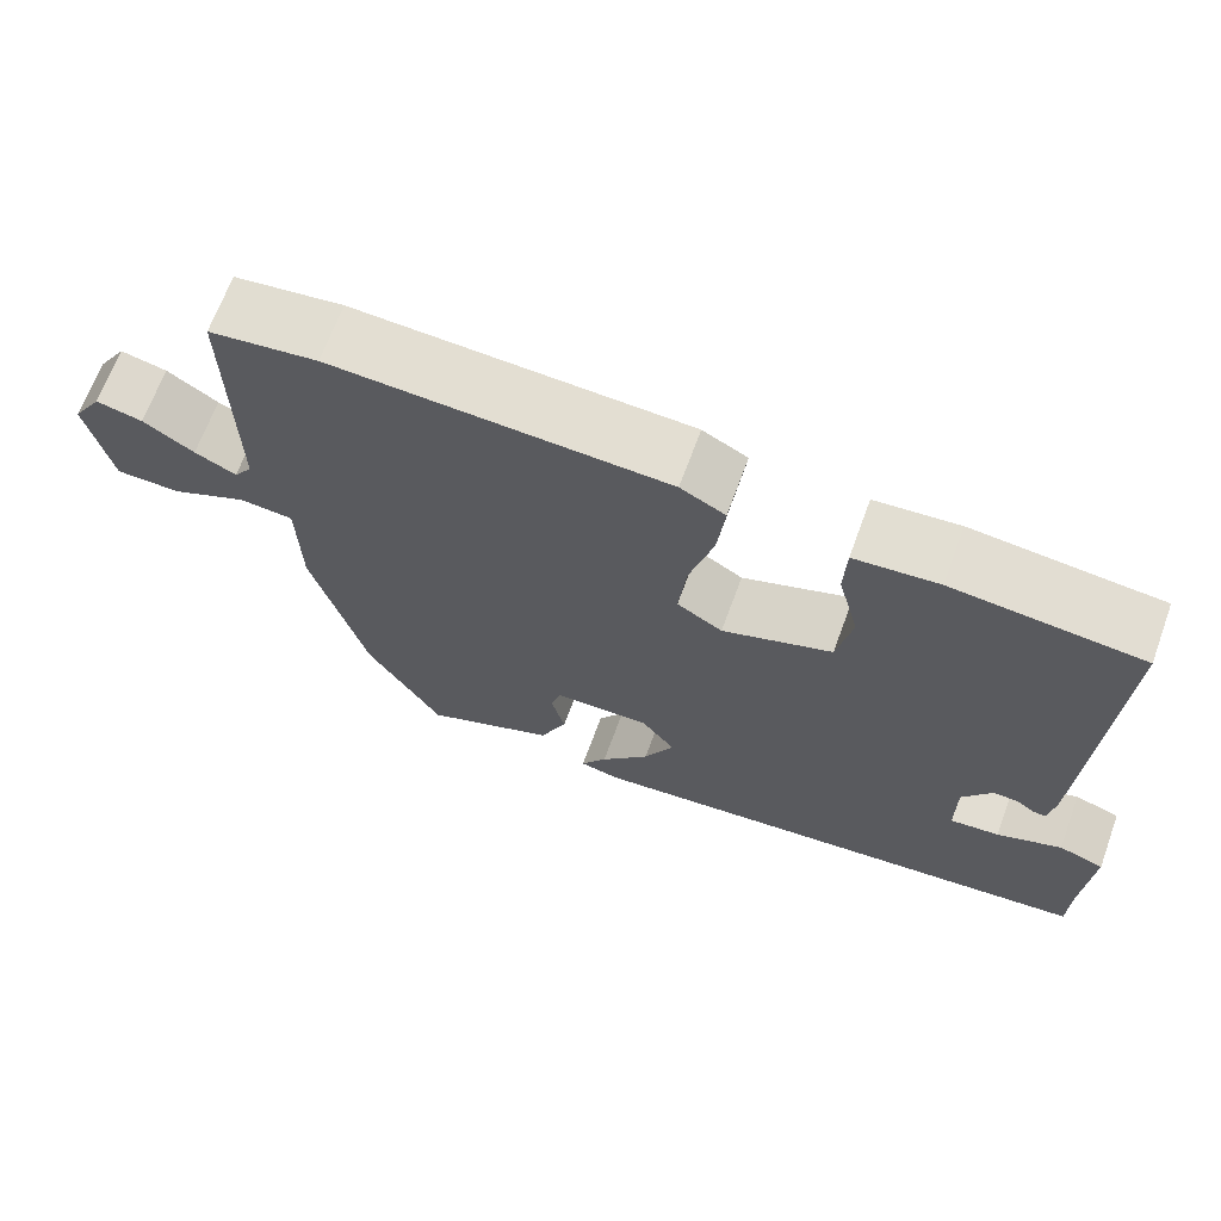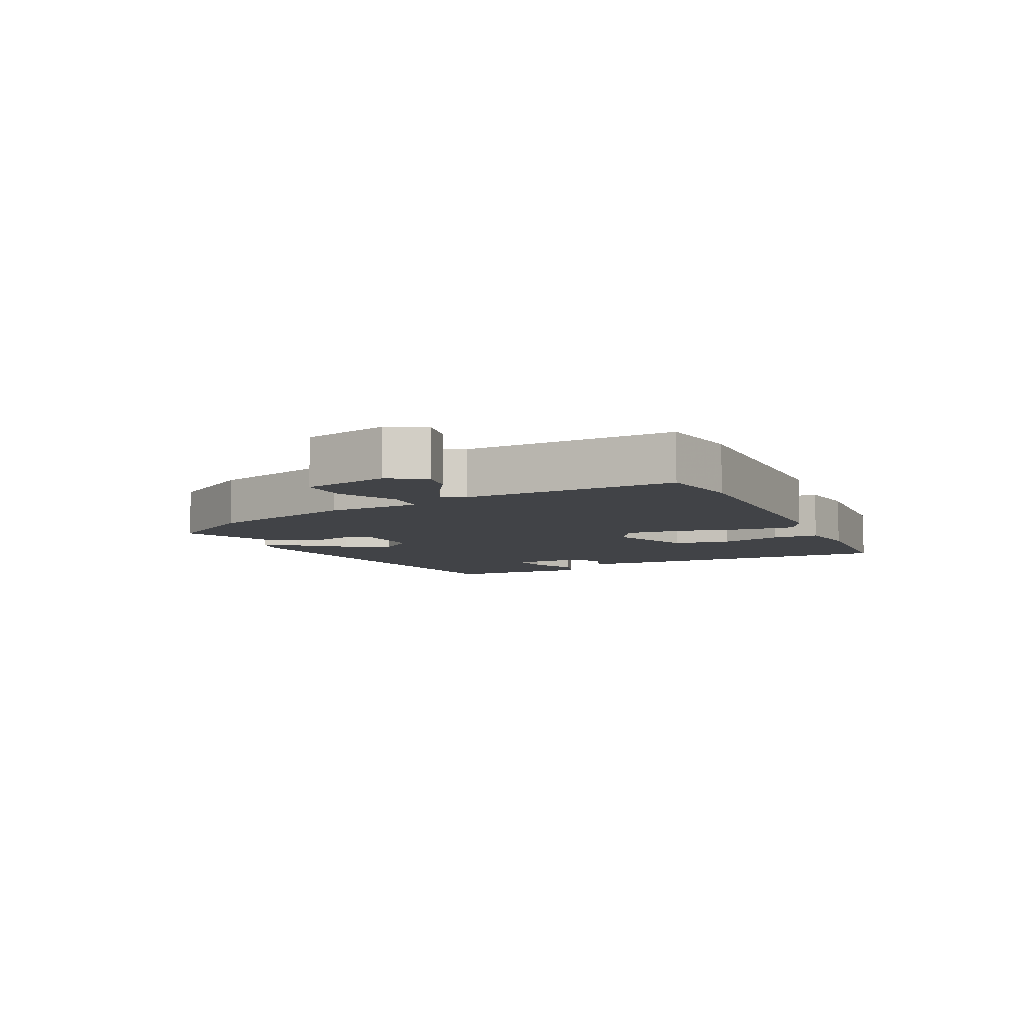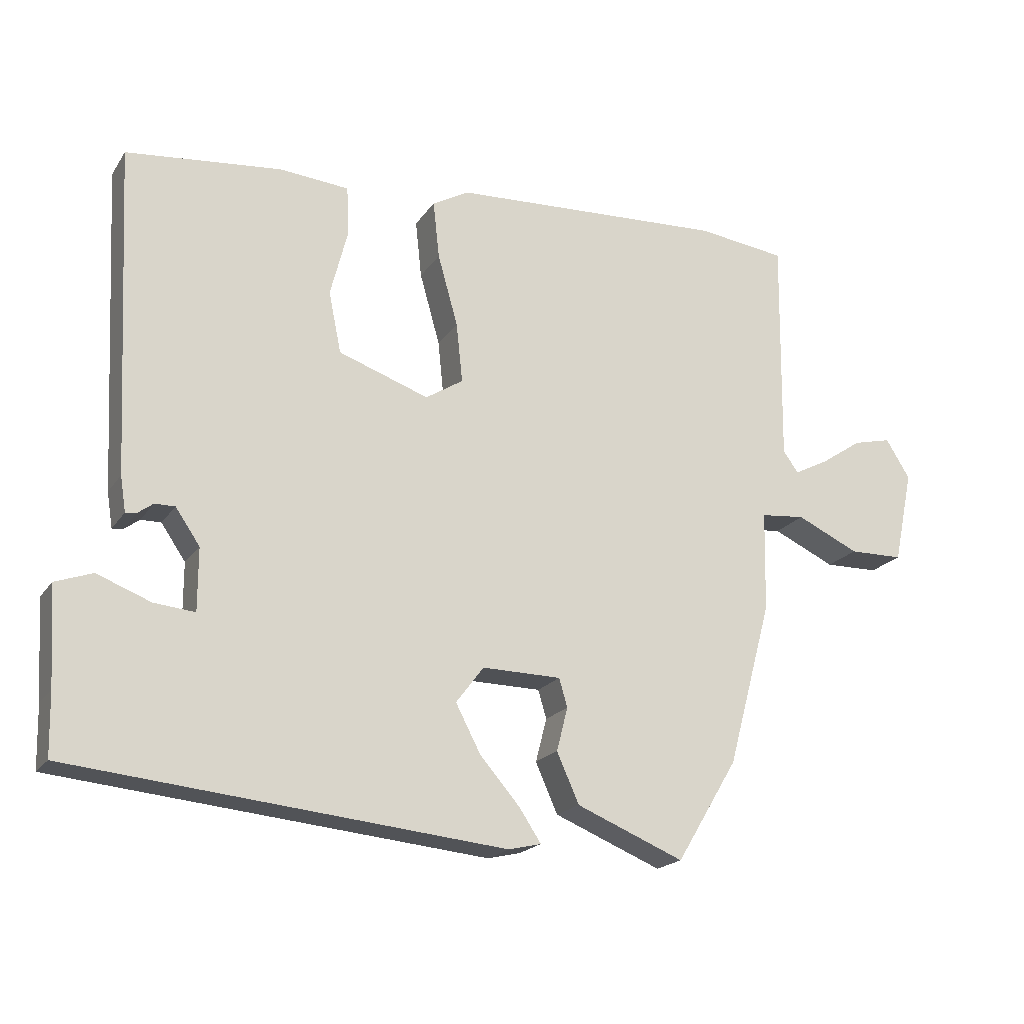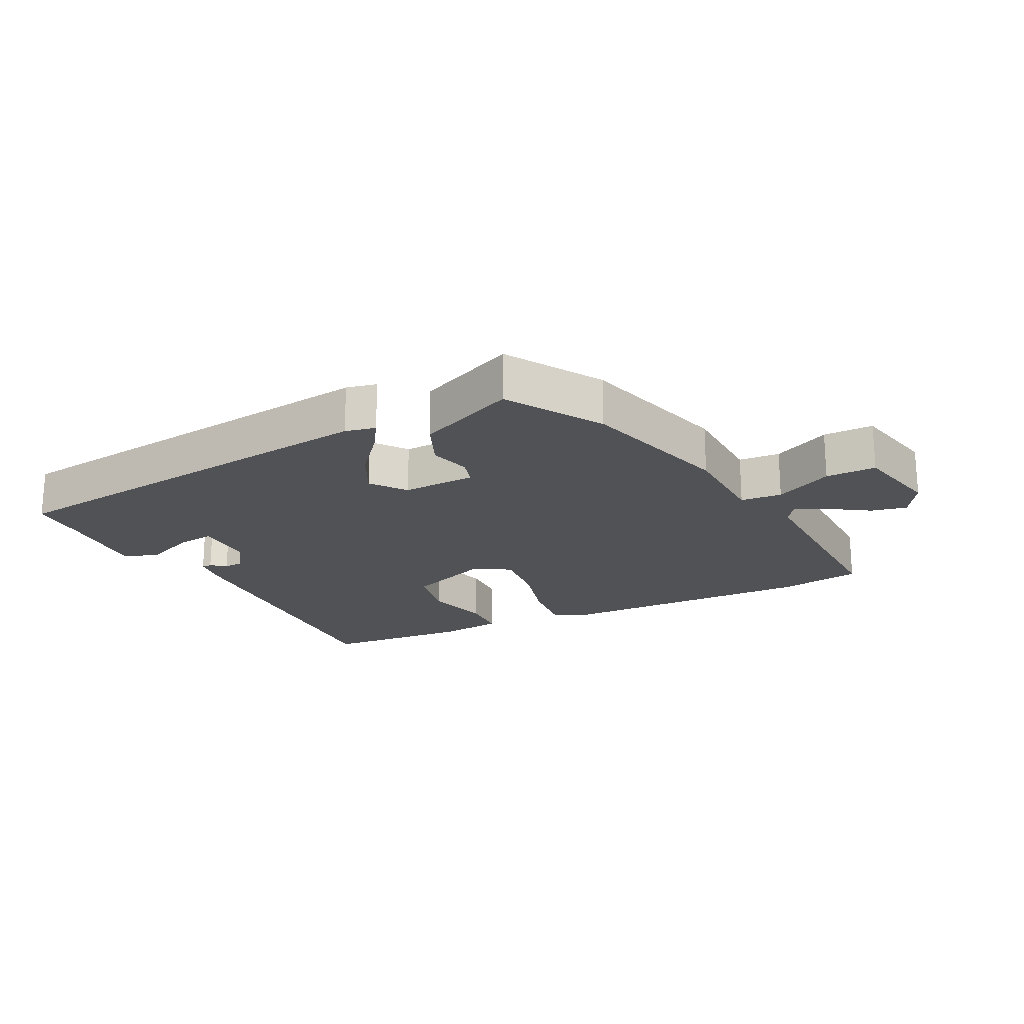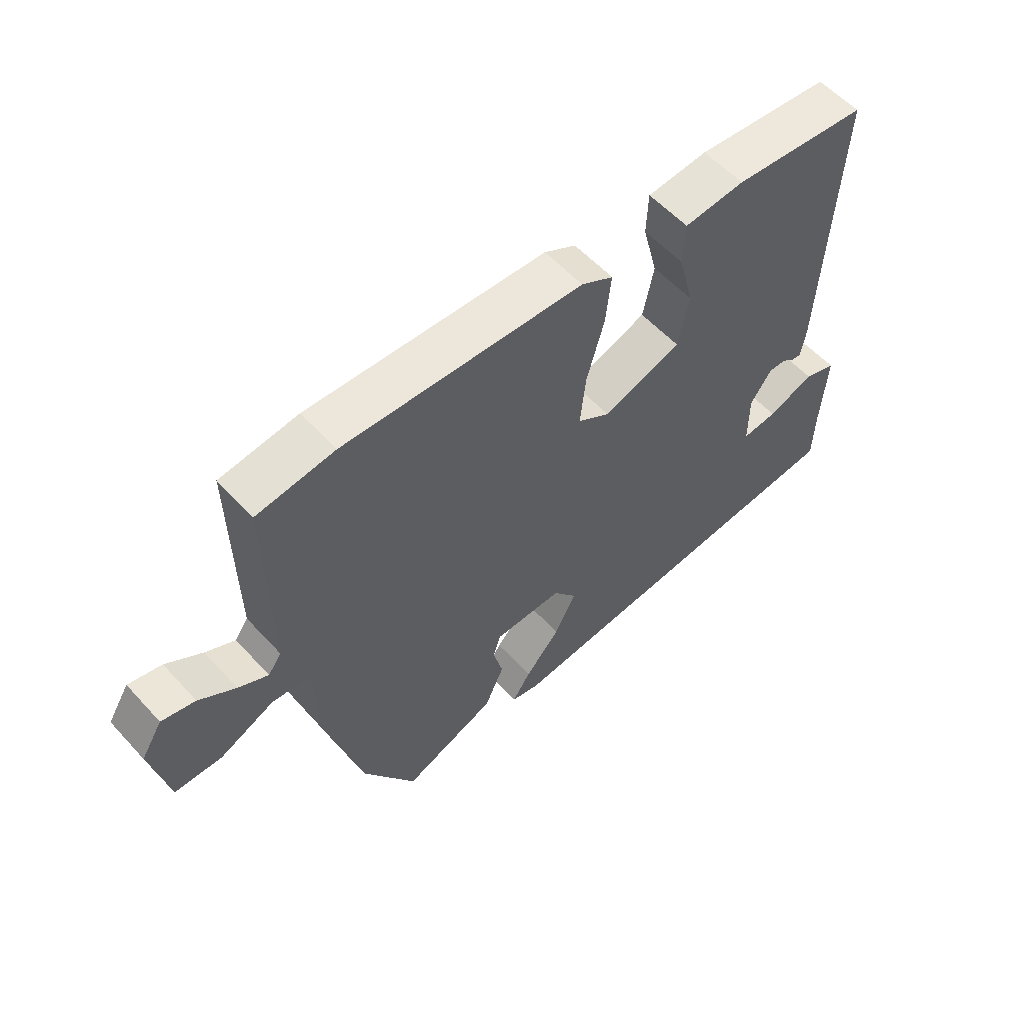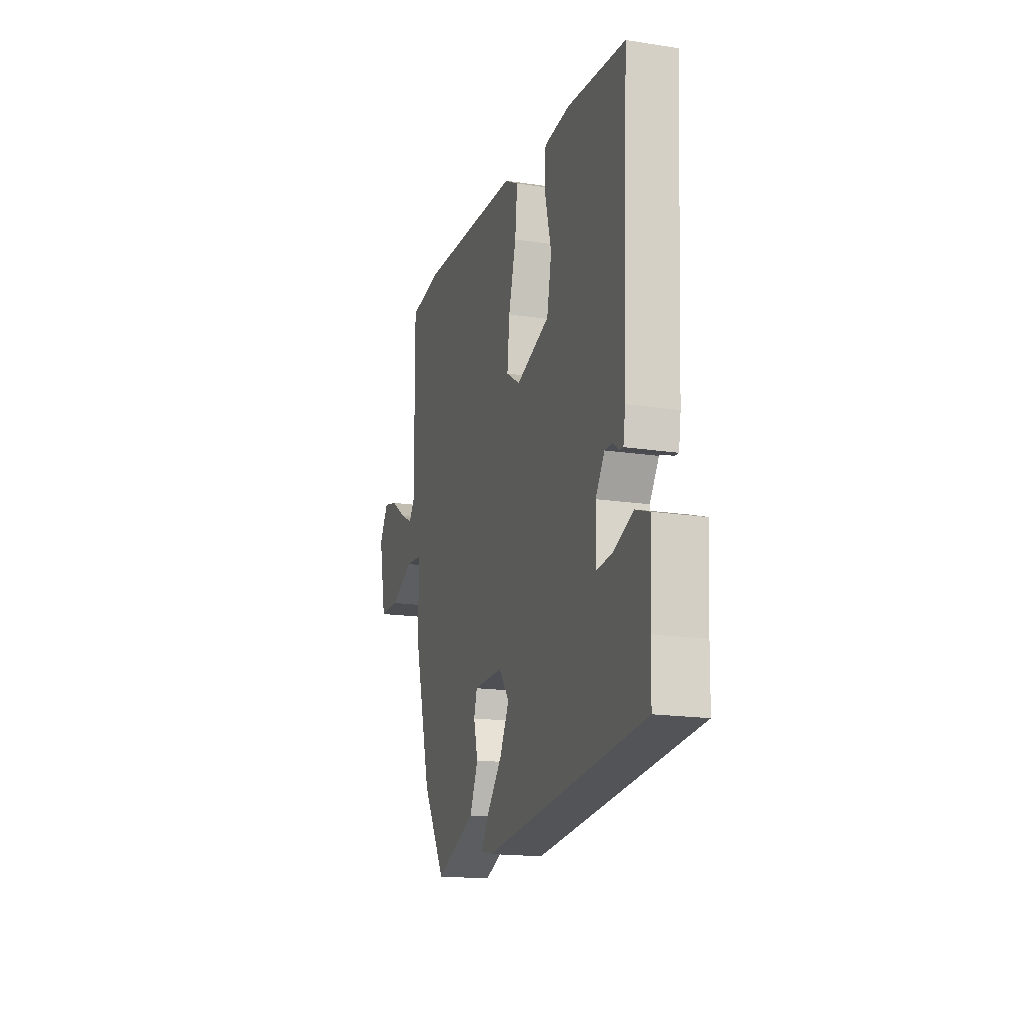
<metadata>
{"format":"obj","ext":"obj","renderer":"f3d","projection":"perspective","resolution":1024,"background":"white","views":[{"elev":67.2,"azim":20.1,"up":"+Z"},{"elev":-7.1,"azim":-62.9,"up":"+Y"},{"elev":-19.5,"azim":156.2,"up":"+Z"},{"elev":-20.7,"azim":-152.5,"up":"+Y"},{"elev":56.9,"azim":-41.8,"up":"+Z"},{"elev":-17.4,"azim":73.1,"up":"+Z"}]}
</metadata>
<code>
v 0.527 0.07 -0.411
v -0.096 0.07 -0.474
v -0.143 0.07 -0.463
v -0.112 0.07 -0.416
v -0.054 0.07 -0.349
v -0.018 0.07 -0.28
v -0.058 0.07 -0.227
v -0.172 0.07 -0.229
v -0.184 0.07 -0.27
v -0.168 0.07 -0.333
v -0.2 0.07 -0.405
v -0.355 0.07 -0.469
v -0.443 0.07 -0.323
v -0.507 0.07 -0.086
v -0.51 0.07 0.058
v -0.574 0.07 0.064
v -0.664 0.07 0.022
v -0.742 0.07 0.023
v -0.77 0.07 0.157
v -0.735 0.07 0.213
v -0.68 0.07 0.2
v -0.62 0.07 0.16
v -0.571 0.07 0.135
v -0.549 0.07 0.166
v -0.553 0.07 0.493
v -0.425 0.07 0.51
v -0.029 0.07 0.492
v 0.024 0.07 0.463
v 0.015 0.07 0.38
v -0.014 0.07 0.277
v -0.023 0.07 0.191
v 0.031 0.07 0.157
v 0.161 0.07 0.203
v 0.179 0.07 0.291
v 0.154 0.07 0.388
v 0.157 0.07 0.459
v 0.257 0.07 0.468
v 0.481 0.07 0.446
v 0.458 0.07 -0.024
v 0.45 0.07 -0.075
v 0.435 0.07 -0.074
v 0.412 0.07 -0.057
v 0.383 0.07 -0.057
v 0.348 0.07 -0.108
v 0.348 0.07 -0.198
v 0.407 0.07 -0.192
v 0.484 0.07 -0.162
v 0.538 0.07 -0.181
v 0.529 0.07 -0.321
v 0.527 0 -0.411
v -0.096 0 -0.474
v -0.143 0 -0.463
v -0.112 0 -0.416
v -0.054 0 -0.349
v -0.018 0 -0.28
v -0.058 0 -0.227
v -0.172 0 -0.229
v -0.184 0 -0.27
v -0.168 0 -0.333
v -0.2 0 -0.405
v -0.355 0 -0.469
v -0.443 0 -0.323
v -0.507 0 -0.086
v -0.51 0 0.058
v -0.574 0 0.064
v -0.664 0 0.022
v -0.742 0 0.023
v -0.77 0 0.157
v -0.735 0 0.213
v -0.68 0 0.2
v -0.62 0 0.16
v -0.571 0 0.135
v -0.549 0 0.166
v -0.553 0 0.493
v -0.425 0 0.51
v -0.029 0 0.492
v 0.024 0 0.463
v 0.015 0 0.38
v -0.014 0 0.277
v -0.023 0 0.191
v 0.031 0 0.157
v 0.161 0 0.203
v 0.179 0 0.291
v 0.154 0 0.388
v 0.157 0 0.459
v 0.257 0 0.468
v 0.481 0 0.446
v 0.458 0 -0.024
v 0.45 0 -0.075
v 0.435 0 -0.074
v 0.412 0 -0.057
v 0.383 0 -0.057
v 0.348 0 -0.108
v 0.348 0 -0.198
v 0.407 0 -0.192
v 0.484 0 -0.162
v 0.538 0 -0.181
v 0.529 0 -0.321
f 46 47 48 49
f 3 4 5
f 2 3 5
f 1 2 5
f 49 1 5
f 46 49 5
f 45 46 5
f 44 45 5 6
f 43 44 6 7
f 40 41 42
f 39 40 42
f 38 39 42
f 37 38 42
f 36 37 42
f 35 36 42
f 34 35 42
f 33 34 42 43
f 43 7 8
f 33 43 8
f 32 33 8
f 28 29 30
f 27 28 30
f 26 27 30
f 25 26 30
f 24 25 30
f 23 24 30 31
f 20 21 22
f 19 20 22
f 18 19 22
f 17 18 22
f 16 17 22
f 15 16 22 23
f 13 14 15
f 12 13 15
f 11 12 15
f 10 11 15
f 9 10 15
f 8 9 15 23
f 8 23 31 32
f 98 97 96 95
f 54 53 52
f 54 52 51
f 54 51 50
f 54 50 98
f 54 98 95
f 54 95 94
f 55 54 94 93
f 56 55 93 92
f 91 90 89
f 91 89 88
f 91 88 87
f 91 87 86
f 91 86 85
f 91 85 84
f 91 84 83
f 92 91 83 82
f 57 56 92
f 57 92 82
f 57 82 81
f 79 78 77
f 79 77 76
f 79 76 75
f 79 75 74
f 79 74 73
f 80 79 73 72
f 71 70 69
f 71 69 68
f 71 68 67
f 71 67 66
f 71 66 65
f 72 71 65 64
f 64 63 62
f 64 62 61
f 64 61 60
f 64 60 59
f 64 59 58
f 72 64 58 57
f 81 80 72 57
f 1 50 51 2
f 2 51 52 3
f 3 52 53 4
f 4 53 54 5
f 5 54 55 6
f 6 55 56 7
f 7 56 57 8
f 8 57 58 9
f 9 58 59 10
f 10 59 60 11
f 11 60 61 12
f 12 61 62 13
f 13 62 63 14
f 14 63 64 15
f 15 64 65 16
f 16 65 66 17
f 17 66 67 18
f 18 67 68 19
f 19 68 69 20
f 20 69 70 21
f 21 70 71 22
f 22 71 72 23
f 23 72 73 24
f 24 73 74 25
f 25 74 75 26
f 26 75 76 27
f 27 76 77 28
f 28 77 78 29
f 29 78 79 30
f 30 79 80 31
f 31 80 81 32
f 32 81 82 33
f 33 82 83 34
f 34 83 84 35
f 35 84 85 36
f 36 85 86 37
f 37 86 87 38
f 38 87 88 39
f 39 88 89 40
f 40 89 90 41
f 41 90 91 42
f 42 91 92 43
f 43 92 93 44
f 44 93 94 45
f 45 94 95 46
f 46 95 96 47
f 47 96 97 48
f 48 97 98 49
f 49 98 50 1

</code>
